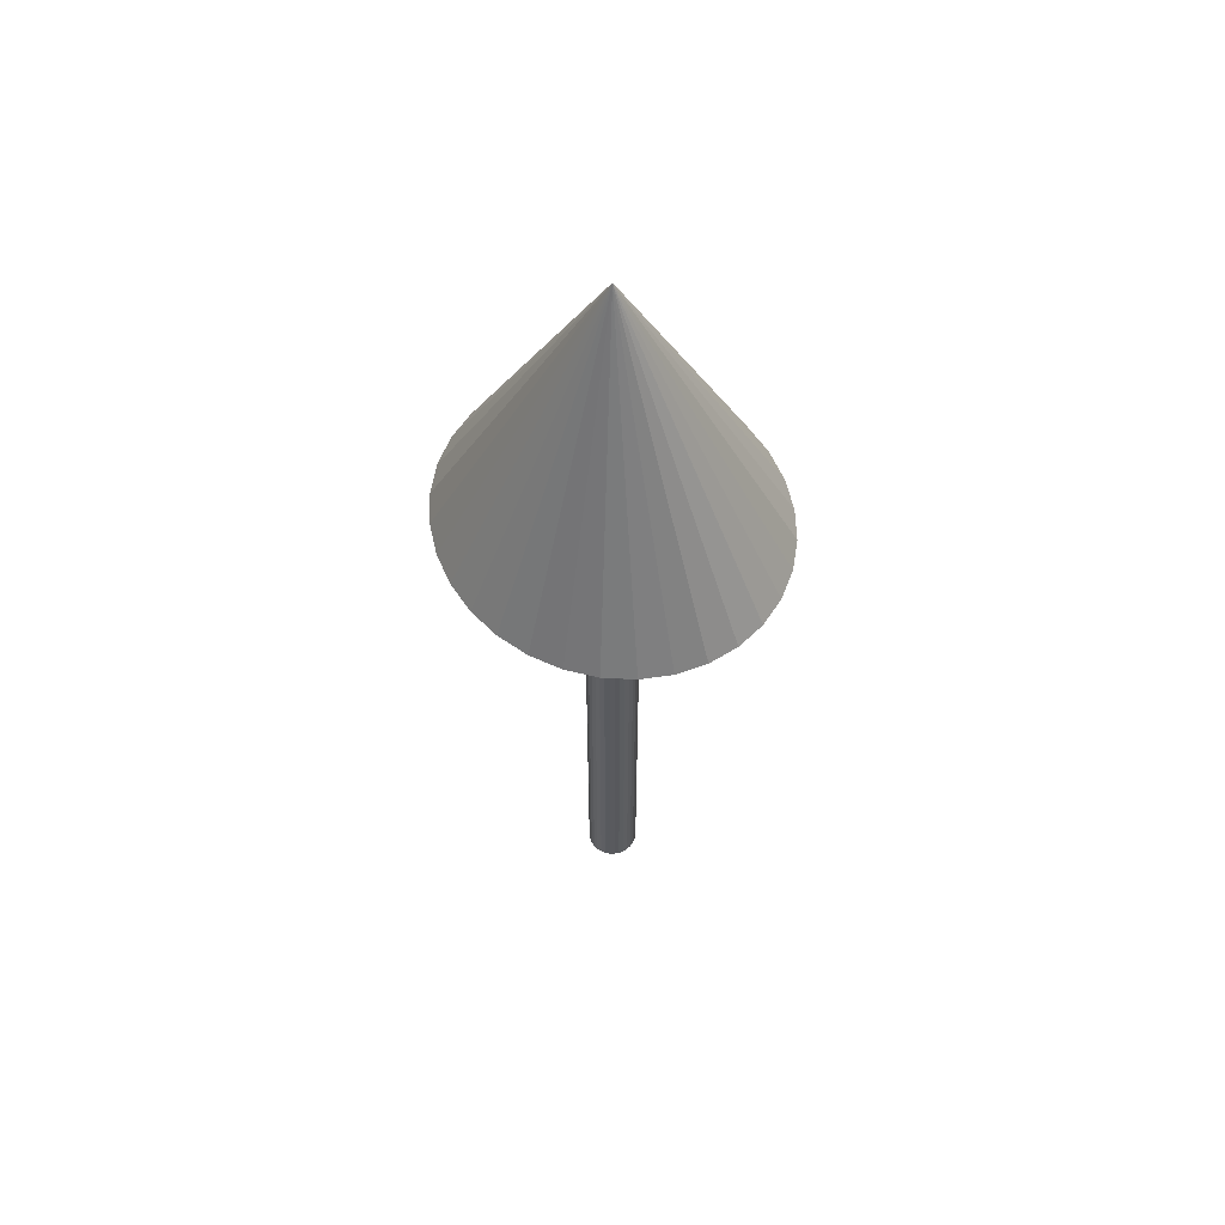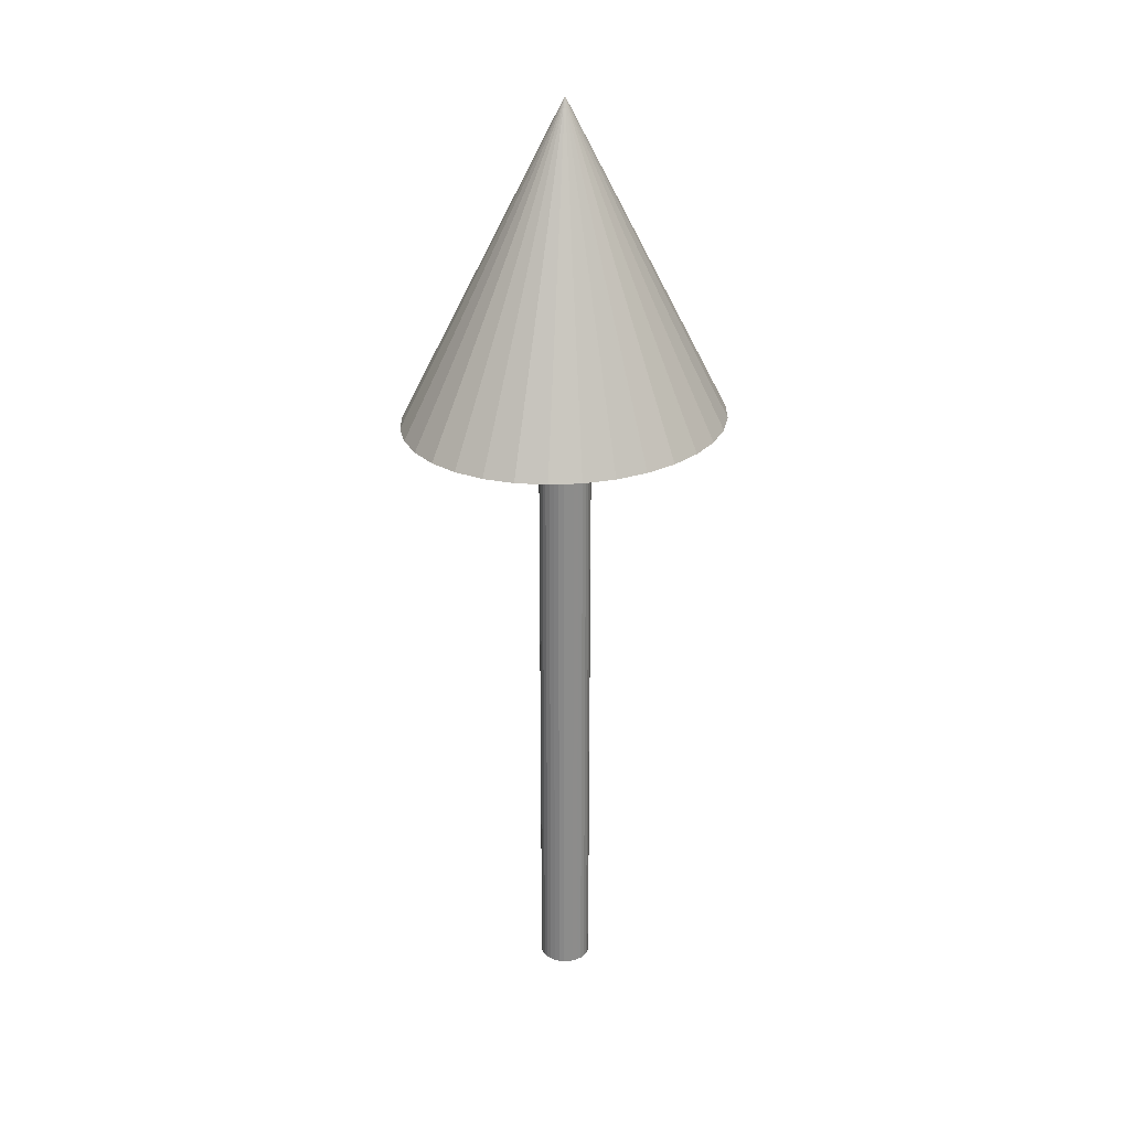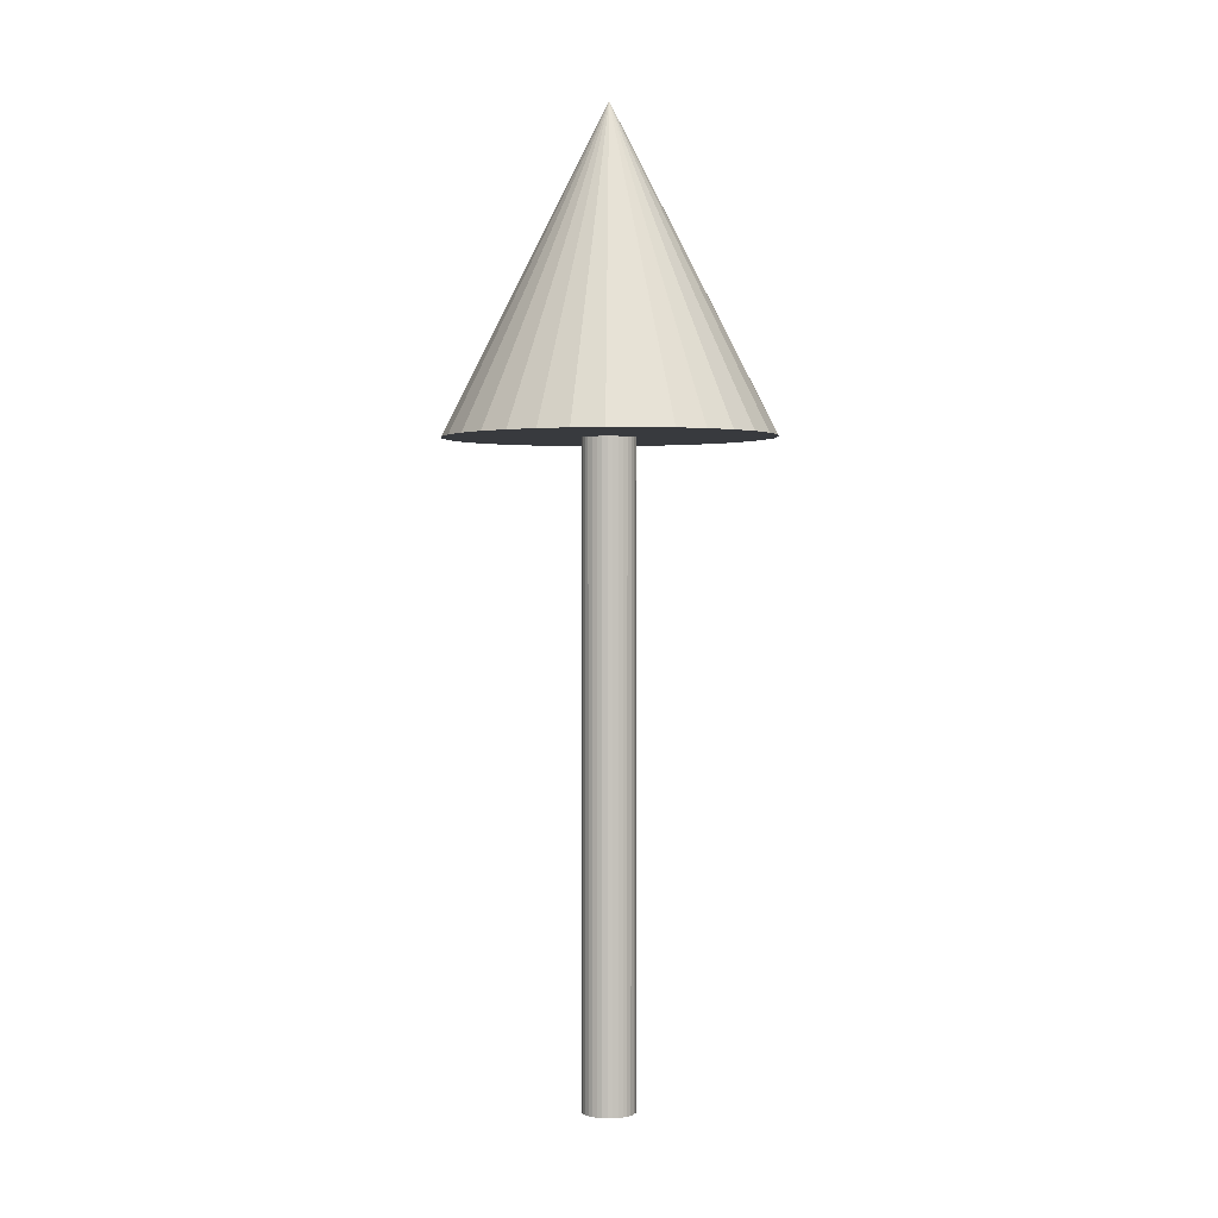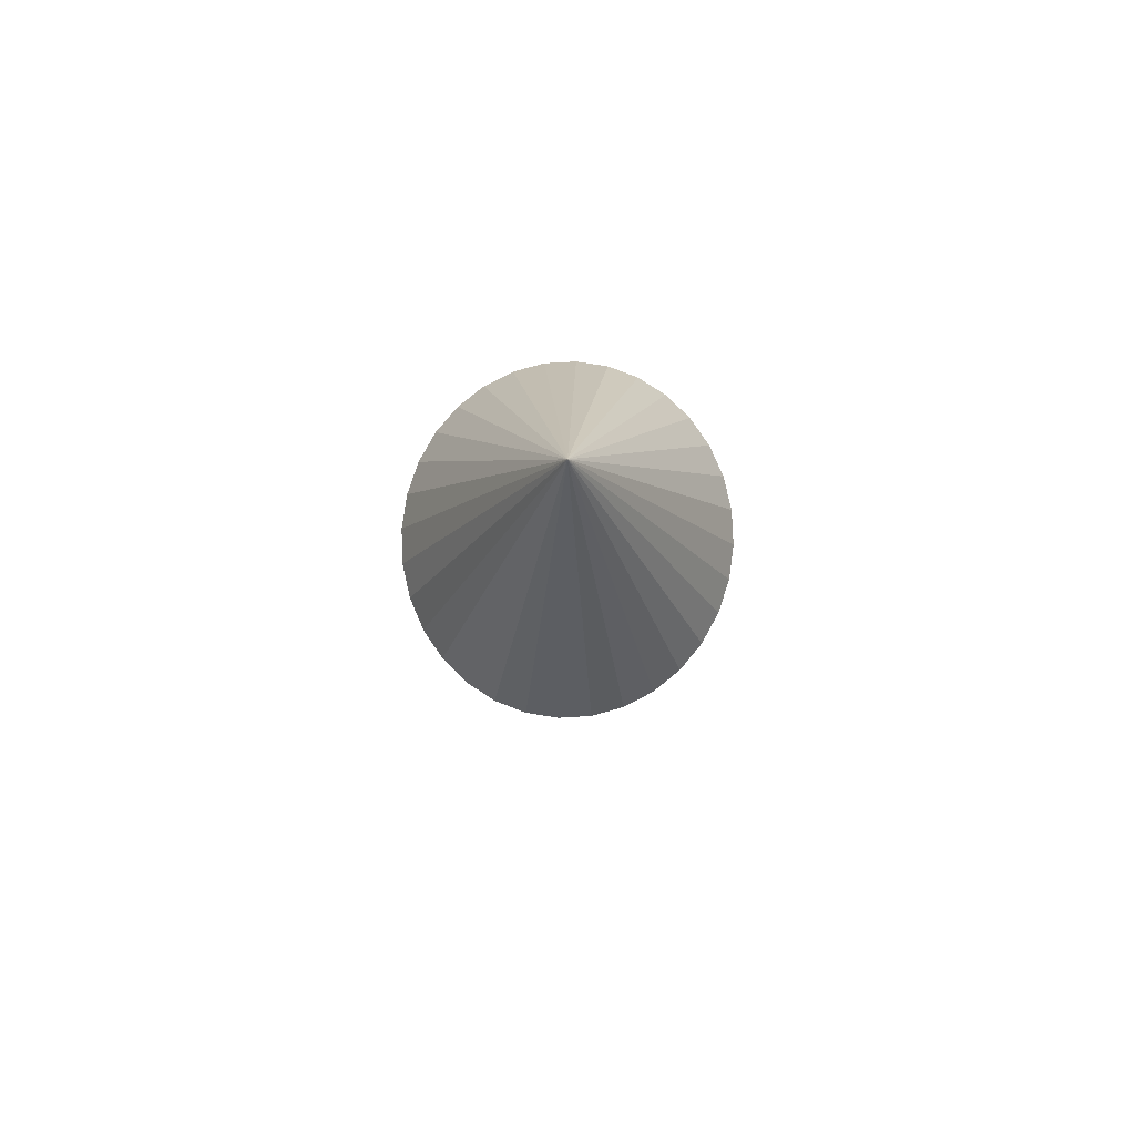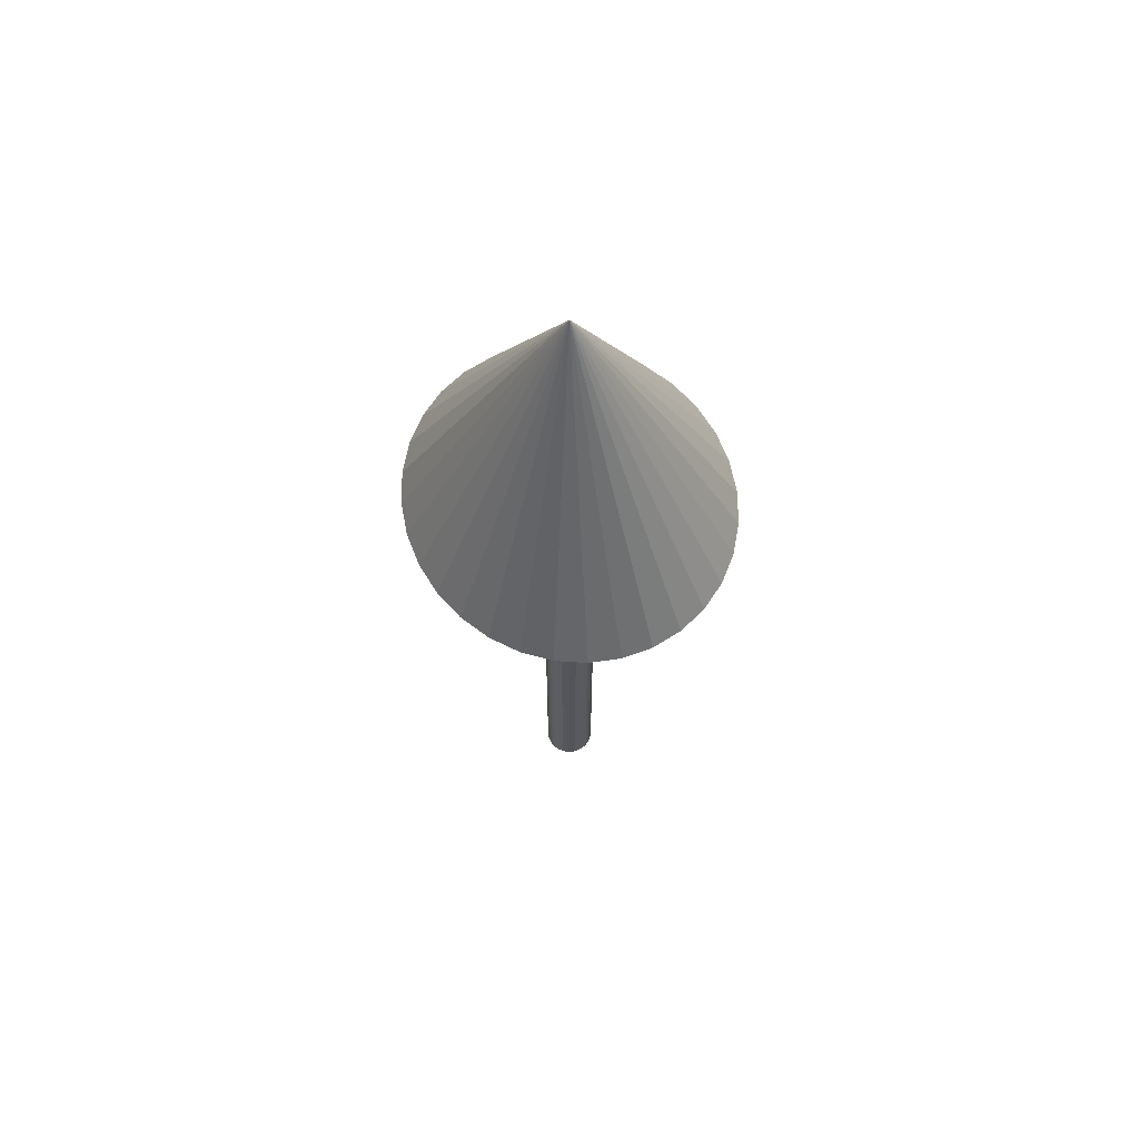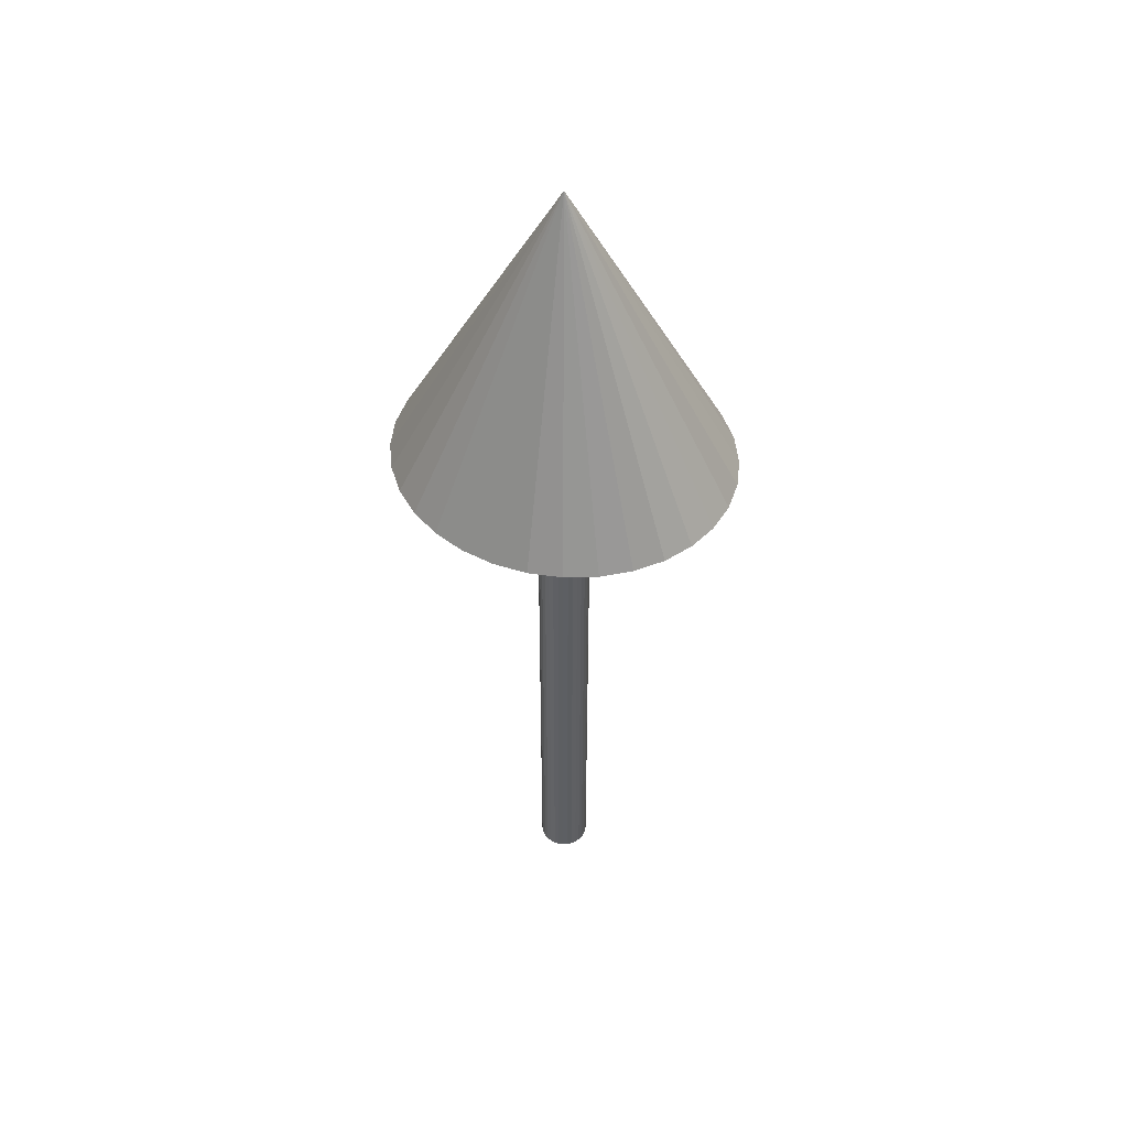
<metadata>
{"format":"obj","ext":"obj","renderer":"f3d","projection":"perspective","resolution":1024,"background":"white","views":[{"elev":58.7,"azim":-128.8,"up":"+Y"},{"elev":26.1,"azim":-53.2,"up":"+Y"},{"elev":1.4,"azim":-120.4,"up":"+Y"},{"elev":79.8,"azim":92.8,"up":"+Y"},{"elev":65.4,"azim":-116.5,"up":"+Y"},{"elev":48.9,"azim":24.7,"up":"+Y"}]}
</metadata>
<code>
o Cone
v 0 0.3208 -0.3178
v 0.06779 0.3208 -0.3117
v 0.133 0.3208 -0.2936
v 0.193 0.3208 -0.2642
v 0.2457 0.3208 -0.2247
v 0.2889 0.3208 -0.1765
v 0.321 0.3208 -0.1216
v 0.3408 0.3208 -0.06199
v 0.3475 0.3208 0
v 0.3408 0.3208 0.06199
v 0.321 0.3208 0.1216
v 0.2889 0.3208 0.1765
v 0.2457 0.3208 0.2247
v 0.193 0.3208 0.2642
v 0.133 0.3208 0.2936
v 0.06779 0.3208 0.3117
v 0 0.3208 0.3178
v -0.06779 0.3208 0.3117
v -0.133 0.3208 0.2936
v -0.193 0.3208 0.2642
v -0.2457 0.3208 0.2247
v -0.2889 0.3208 0.1765
v -0.321 0.3208 0.1216
v -0.3408 0.3208 0.06199
v -0.3475 0.3208 0
v -0.3408 0.3208 -0.06199
v -0.321 0.3208 -0.1216
v -0.2889 0.3208 -0.1765
v -0.2457 0.3208 -0.2247
v -0.193 0.3208 -0.2642
v -0.133 0.3208 -0.2936
v -0.06779 0.3208 -0.3117
v 0 0.9664 0
v 0 -0.9871 -0.05332
v 0 0.8284 -0.05332
v 0.01034 -0.9871 -0.05229
v 0.01034 0.8284 -0.05229
v 0.02028 -0.9871 -0.04926
v 0.02028 0.8284 -0.04926
v 0.02944 -0.9871 -0.04433
v 0.02944 0.8284 -0.04433
v 0.03748 -0.9871 -0.0377
v 0.03748 0.8284 -0.0377
v 0.04407 -0.9871 -0.02962
v 0.04407 0.8284 -0.02962
v 0.04897 -0.9871 -0.0204
v 0.04897 0.8284 -0.0204
v 0.05198 -0.9871 -0.0104
v 0.05198 0.8284 -0.0104
v 0.053 -0.9871 0
v 0.053 0.8284 0
v 0.05198 -0.9871 0.0104
v 0.05198 0.8284 0.0104
v 0.04897 -0.9871 0.0204
v 0.04897 0.8284 0.0204
v 0.04407 -0.9871 0.02962
v 0.04407 0.8284 0.02962
v 0.03748 -0.9871 0.0377
v 0.03748 0.8284 0.0377
v 0.02944 -0.9871 0.04433
v 0.02944 0.8284 0.04433
v 0.02028 -0.9871 0.04926
v 0.02028 0.8284 0.04926
v 0.01034 -0.9871 0.05229
v 0.01034 0.8284 0.05229
v 0 -0.9871 0.05332
v 0 0.8284 0.05332
v -0.01034 -0.9871 0.05229
v -0.01034 0.8284 0.05229
v -0.02028 -0.9871 0.04926
v -0.02028 0.8284 0.04926
v -0.02944 -0.9871 0.04433
v -0.02944 0.8284 0.04433
v -0.03748 -0.9871 0.0377
v -0.03748 0.8284 0.0377
v -0.04407 -0.9871 0.02962
v -0.04407 0.8284 0.02962
v -0.04897 -0.9871 0.0204
v -0.04897 0.8284 0.0204
v -0.05198 -0.9871 0.0104
v -0.05198 0.8284 0.0104
v -0.053 -0.9871 0
v -0.053 0.8284 0
v -0.05198 -0.9871 -0.0104
v -0.05198 0.8284 -0.0104
v -0.04897 -0.9871 -0.0204
v -0.04897 0.8284 -0.0204
v -0.04407 -0.9871 -0.02962
v -0.04407 0.8284 -0.02962
v -0.03748 -0.9871 -0.0377
v -0.03748 0.8284 -0.0377
v -0.02944 -0.9871 -0.04433
v -0.02944 0.8284 -0.04433
v -0.02028 -0.9871 -0.04926
v -0.02028 0.8284 -0.04926
v -0.01034 -0.9871 -0.05229
v -0.01034 0.8284 -0.05229
f 1 33 2
f 2 33 3
f 3 33 4
f 4 33 5
f 5 33 6
f 6 33 7
f 7 33 8
f 8 33 9
f 9 33 10
f 10 33 11
f 11 33 12
f 12 33 13
f 13 33 14
f 14 33 15
f 15 33 16
f 16 33 17
f 17 33 18
f 18 33 19
f 19 33 20
f 20 33 21
f 21 33 22
f 22 33 23
f 23 33 24
f 24 33 25
f 25 33 26
f 26 33 27
f 27 33 28
f 28 33 29
f 29 33 30
f 30 33 31
f 16 24 32
f 31 33 32
f 32 33 1
f 35 36 34
f 37 38 36
f 39 40 38
f 41 42 40
f 43 44 42
f 45 46 44
f 47 48 46
f 49 50 48
f 51 52 50
f 53 54 52
f 55 56 54
f 57 58 56
f 59 60 58
f 61 62 60
f 63 64 62
f 65 66 64
f 67 68 66
f 69 70 68
f 71 72 70
f 73 74 72
f 75 76 74
f 77 78 76
f 79 80 78
f 81 82 80
f 83 84 82
f 85 86 84
f 87 88 86
f 89 90 88
f 91 92 90
f 93 94 92
f 43 41 91
f 95 96 94
f 97 34 96
f 92 94 40
f 32 1 2
f 2 3 4
f 4 5 6
f 6 7 8
f 8 9 10
f 10 11 12
f 12 13 14
f 14 15 16
f 16 17 18
f 18 19 20
f 20 21 22
f 22 23 24
f 24 25 26
f 26 27 28
f 28 29 30
f 30 31 32
f 32 2 8
f 2 4 8
f 4 6 8
f 8 10 16
f 10 12 16
f 12 14 16
f 16 18 24
f 18 20 24
f 20 22 24
f 24 26 32
f 26 28 32
f 28 30 32
f 32 8 16
f 35 37 36
f 37 39 38
f 39 41 40
f 41 43 42
f 43 45 44
f 45 47 46
f 47 49 48
f 49 51 50
f 51 53 52
f 53 55 54
f 55 57 56
f 57 59 58
f 59 61 60
f 61 63 62
f 63 65 64
f 65 67 66
f 67 69 68
f 69 71 70
f 71 73 72
f 73 75 74
f 75 77 76
f 77 79 78
f 79 81 80
f 81 83 82
f 83 85 84
f 85 87 86
f 87 89 88
f 89 91 90
f 91 93 92
f 93 95 94
f 39 37 95
f 37 35 97
f 95 37 97
f 95 93 39
f 93 91 41
f 39 93 41
f 91 89 43
f 89 87 45
f 43 89 45
f 87 85 49
f 85 83 51
f 83 81 53
f 81 79 55
f 79 77 55
f 77 75 57
f 55 77 57
f 75 73 59
f 73 71 61
f 59 73 61
f 71 69 65
f 69 67 65
f 65 63 71
f 63 61 71
f 59 57 75
f 55 53 81
f 53 51 83
f 51 49 85
f 49 47 87
f 47 45 87
f 95 97 96
f 97 35 34
f 96 34 36
f 36 38 96
f 38 40 94
f 96 38 94
f 40 42 90
f 42 44 88
f 44 46 88
f 46 48 86
f 88 46 86
f 48 50 82
f 50 52 80
f 52 54 80
f 54 56 78
f 80 54 78
f 56 58 74
f 58 60 72
f 60 62 72
f 62 64 70
f 72 62 70
f 64 66 68
f 68 70 64
f 72 74 58
f 74 76 56
f 76 78 56
f 80 82 50
f 82 84 48
f 84 86 48
f 88 90 42
f 90 92 40

</code>
